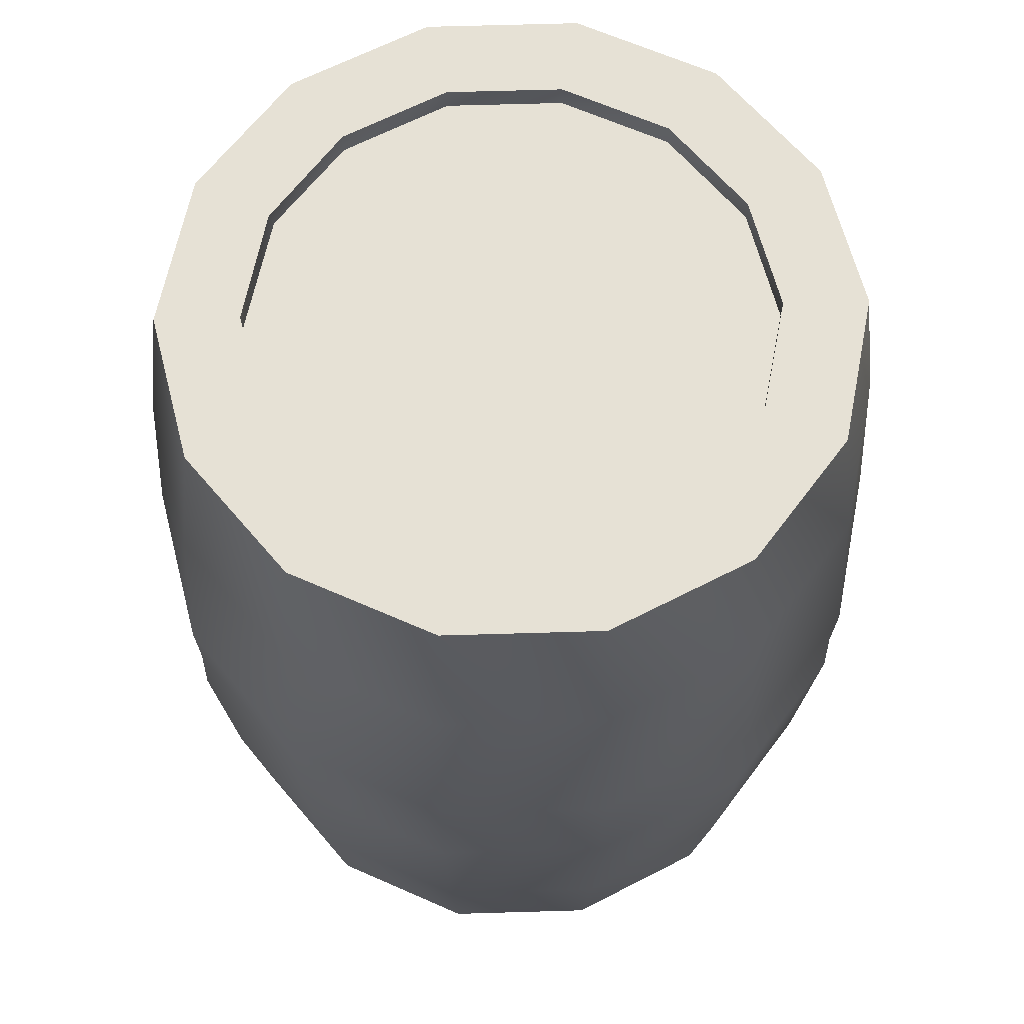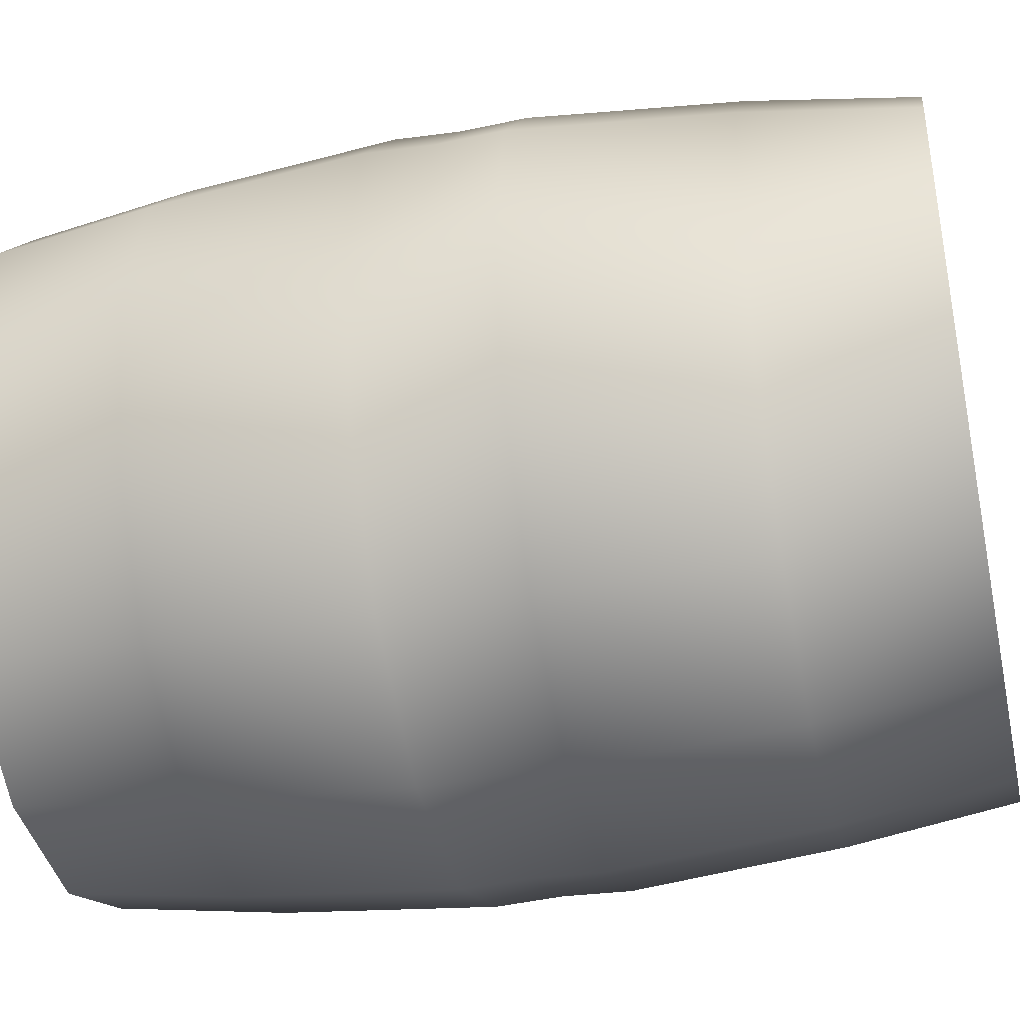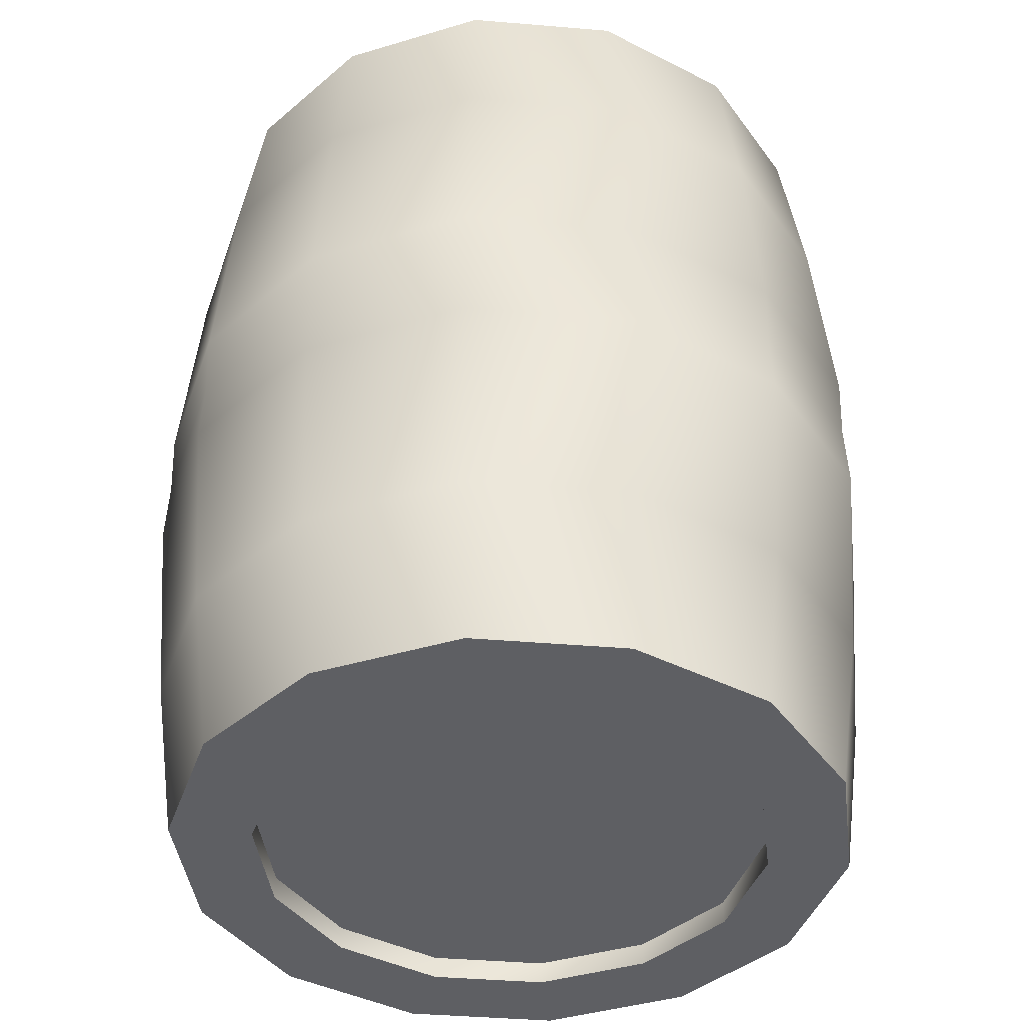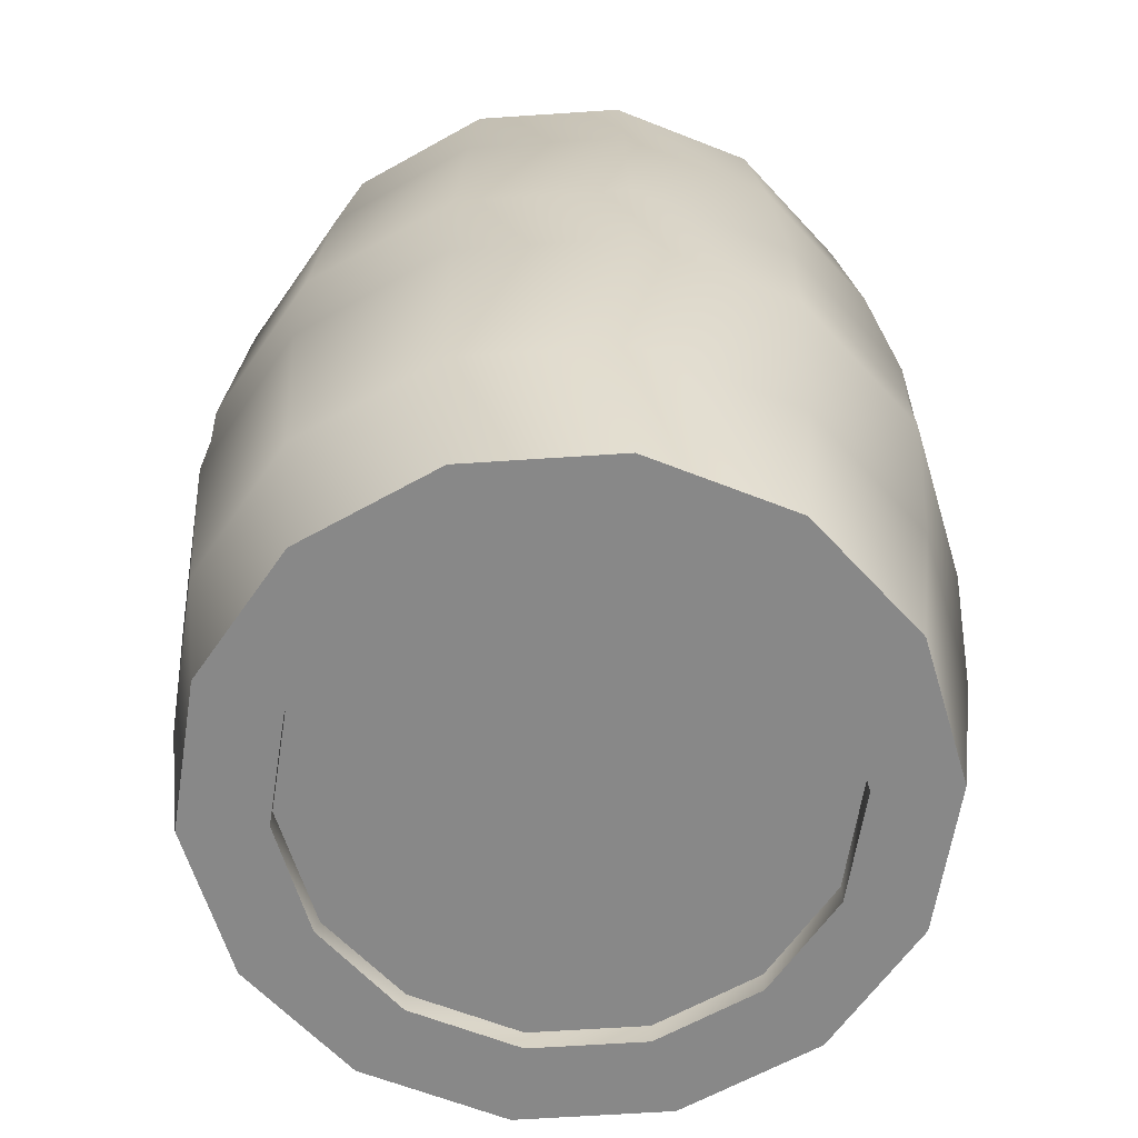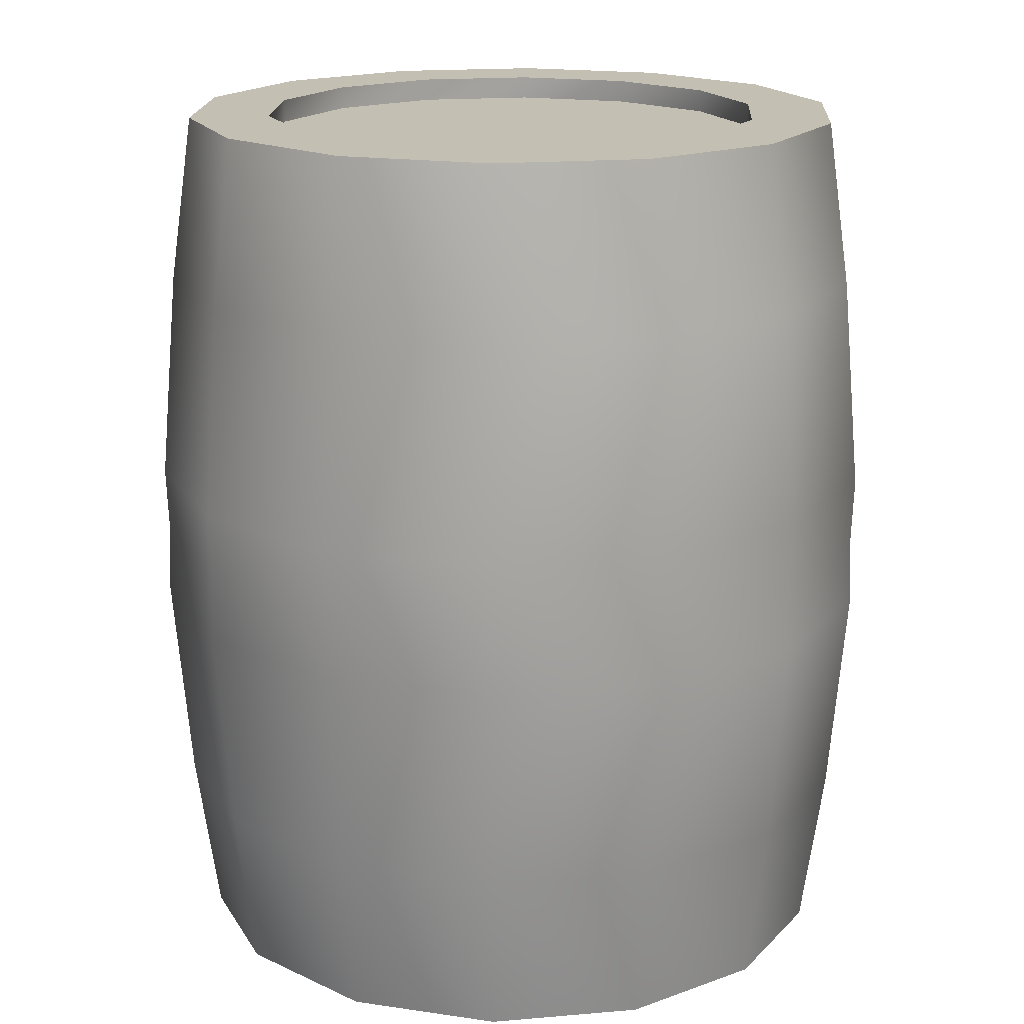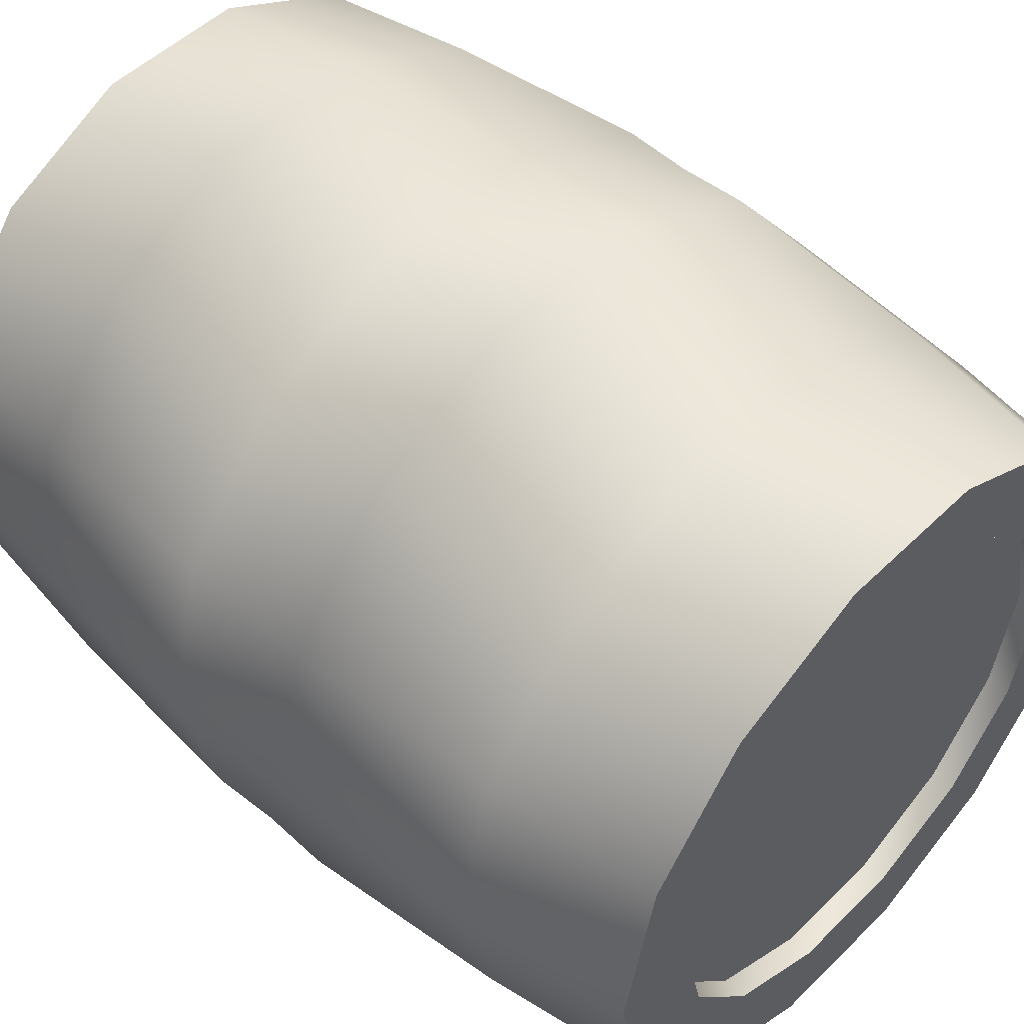
<metadata>
{"format":"obj","ext":"obj","renderer":"f3d","projection":"perspective","resolution":1024,"background":"white","views":[{"elev":64.7,"azim":24.0,"up":"+Y"},{"elev":-39.9,"azim":-77.7,"up":"+Z"},{"elev":-41.5,"azim":174.2,"up":"+Y"},{"elev":-62.7,"azim":29.6,"up":"+Y"},{"elev":17.8,"azim":-35.3,"up":"+Y"},{"elev":50.3,"azim":-46.9,"up":"+Z"}]}
</metadata>
<code>
v 9.41 17.86 11.8
v 13.6 17.86 6.548
v 9.476 20.53 11.88
v 13.69 20.53 6.594
v 3.358 17.86 14.71
v 3.382 20.53 14.82
v -3.358 17.86 14.71
v -3.382 20.53 14.82
v -9.41 17.86 11.8
v -9.476 20.53 11.88
v -13.6 17.86 6.548
v -13.69 20.53 6.594
v -15.09 17.86 -5e-06
v -15.2 20.53 -5e-06
v 15.09 17.86 1.5e-05
v 15.2 20.53 1.5e-05
v 9.027 29.01 11.32
v 13.04 29.01 6.282
v 8.444 35.71 10.59
v 12.2 35.71 5.877
v 14.48 29.01 5e-06
v 13.54 35.71 5e-06
v 3.222 29.01 14.11
v 3.014 35.71 13.2
v -3.222 29.01 14.11
v -3.014 35.71 13.2
v -9.027 29.01 11.32
v -8.444 35.71 10.59
v -13.04 29.01 6.282
v -12.2 35.71 5.877
v -14.48 29.01 -5e-06
v -13.54 35.71 -0.1709
v 10.27 35.71 5e-06
v 9.256 35.71 4.457
v 13.54 35.71 5e-06
v 12.2 35.71 5.877
v -9.256 35.71 4.457
v -10.27 35.71 1.5e-05
v -12.2 35.71 5.877
v -13.54 35.71 -0.1709
v -6.405 35.71 8.032
v -8.444 35.71 10.59
v -2.286 35.71 10.02
v -3.014 35.71 13.2
v 2.286 35.71 10.02
v 3.014 35.71 13.2
v 6.405 35.71 8.032
v 8.444 35.71 10.59
v 6.405 34.78 8.032
v 9.256 34.78 4.457
v 2.286 34.78 10.02
v 10.27 34.78 -5e-06
v -2.286 34.78 10.02
v -10.27 34.78 -0.2712
v -6.405 34.78 8.032
v -9.256 34.78 4.457
v 9.256 34.78 4.457
v 9.256 35.71 4.457
v 10.27 34.78 -5e-06
v 10.27 35.71 5e-06
v 6.405 34.78 8.032
v 6.405 35.71 8.032
v -10.27 34.78 -0.2712
v -10.27 35.71 1.5e-05
v -9.256 34.78 4.457
v -9.256 35.71 4.457
v -6.405 34.78 8.032
v -6.405 35.71 8.032
v -2.286 34.78 10.02
v -2.286 35.71 10.02
v 2.286 34.78 10.02
v 2.286 35.71 10.02
v 13.6 17.86 -6.548
v 9.41 17.86 -11.8
v 13.69 20.53 -6.594
v 9.476 20.53 -11.88
v 3.358 17.86 -14.71
v 3.382 20.53 -14.82
v -3.358 17.86 -14.71
v -3.382 20.53 -14.82
v -9.41 17.86 -11.8
v -9.476 20.53 -11.88
v -13.6 17.86 -6.548
v -13.69 20.53 -6.594
v 9.027 29.01 -11.32
v 13.04 29.01 -6.282
v 12.2 35.71 -5.876
v 8.444 35.71 -10.59
v 3.222 29.01 -14.11
v 3.014 35.71 -13.2
v -3.222 29.01 -14.11
v -3.014 35.71 -13.2
v -9.027 29.01 -11.32
v -8.444 35.71 -10.59
v -13.04 29.01 -6.282
v -12.2 35.71 -5.876
v 9.256 35.71 -4.457
v 12.2 35.71 -5.876
v -9.256 35.71 -4.457
v -12.2 35.71 -5.876
v -6.405 35.71 -8.032
v -8.444 35.71 -10.59
v -2.286 35.71 -10.02
v -3.014 35.71 -13.2
v 2.286 35.71 -10.02
v 3.014 35.71 -13.2
v 6.405 35.71 -8.032
v 8.444 35.71 -10.59
v 9.256 34.78 -4.457
v 6.405 34.78 -8.032
v 2.286 34.78 -10.02
v -2.286 34.78 -10.02
v -9.256 34.78 -4.457
v -6.405 34.78 -8.032
v 9.256 35.71 -4.457
v 9.256 34.78 -4.457
v 6.405 35.71 -8.032
v 6.405 34.78 -8.032
v -9.256 35.71 -4.457
v -9.256 34.78 -4.457
v -6.405 35.71 -8.032
v -6.405 34.78 -8.032
v -2.286 35.71 -10.02
v -2.286 34.78 -10.02
v 2.286 35.71 -10.02
v 2.286 34.78 -10.02
v 13.69 15.18 6.594
v 9.476 15.18 11.88
v 3.382 15.18 14.82
v -3.382 15.18 14.82
v -9.476 15.18 11.88
v -13.69 15.18 6.594
v -15.2 15.18 -5e-06
v 15.2 15.18 1.5e-05
v 9.027 6.699 11.32
v 13.04 6.699 6.282
v 12.2 0 5.877
v 8.444 0 10.59
v 14.48 6.699 5e-06
v 13.54 0 5e-06
v 3.222 6.699 14.11
v 3.014 0 13.2
v -3.222 6.699 14.11
v -3.014 0 13.2
v -9.027 6.699 11.32
v -8.444 0 10.59
v -13.04 6.699 6.282
v -12.2 0 5.877
v -14.48 6.699 -5e-06
v -13.54 0 -0.1709
v 9.256 0 4.457
v 10.27 0 5e-06
v 12.2 0 5.877
v 13.54 0 5e-06
v -10.27 0 1.5e-05
v -9.256 0 4.457
v -13.54 0 -0.1709
v -12.2 0 5.877
v -6.405 0 8.032
v -8.444 0 10.59
v -2.286 0 10.02
v -3.014 0 13.2
v 2.286 0 10.02
v 3.014 0 13.2
v 6.405 0 8.032
v 8.444 0 10.59
v 9.256 0.928 4.457
v 6.405 0.928 8.032
v 10.27 0.928 -5e-06
v 2.286 0.928 10.02
v -10.27 0.928 -0.2712
v -2.286 0.928 10.02
v -9.256 0.928 4.457
v -6.405 0.928 8.032
v 9.256 0 4.457
v 9.256 0.928 4.457
v 10.27 0 5e-06
v 10.27 0.928 -5e-06
v 6.405 0 8.032
v 6.405 0.928 8.032
v -10.27 0 1.5e-05
v -10.27 0.928 -0.2712
v -9.256 0 4.457
v -9.256 0.928 4.457
v -6.405 0 8.032
v -6.405 0.928 8.032
v -2.286 0 10.02
v -2.286 0.928 10.02
v 2.286 0 10.02
v 2.286 0.928 10.02
v 9.476 15.18 -11.88
v 13.69 15.18 -6.594
v 3.382 15.18 -14.82
v -3.382 15.18 -14.82
v -9.476 15.18 -11.88
v -13.69 15.18 -6.594
v 9.027 6.699 -11.32
v 13.04 6.699 -6.282
v 8.444 0 -10.59
v 12.2 0 -5.876
v 3.222 6.699 -14.11
v 3.014 0 -13.2
v -3.222 6.699 -14.11
v -3.014 0 -13.2
v -9.027 6.699 -11.32
v -8.444 0 -10.59
v -13.04 6.699 -6.282
v -12.2 0 -5.876
v 9.256 0 -4.457
v 12.2 0 -5.876
v -9.256 0 -4.457
v -12.2 0 -5.876
v -6.405 0 -8.032
v -8.444 0 -10.59
v -2.286 0 -10.02
v -3.014 0 -13.2
v 2.286 0 -10.02
v 3.014 0 -13.2
v 6.405 0 -8.032
v 8.444 0 -10.59
v 6.405 0.928 -8.032
v 9.256 0.928 -4.457
v 2.286 0.928 -10.02
v -2.286 0.928 -10.02
v -6.405 0.928 -8.032
v -9.256 0.928 -4.457
v 9.256 0.928 -4.457
v 9.256 0 -4.457
v 6.405 0.928 -8.032
v 6.405 0 -8.032
v -9.256 0.928 -4.457
v -9.256 0 -4.457
v -6.405 0.928 -8.032
v -6.405 0 -8.032
v -2.286 0.928 -10.02
v -2.286 0 -10.02
v 2.286 0.928 -10.02
v 2.286 0 -10.02
g half_barrell
f 1 2 3
f 2 4 3
f 5 1 6
f 1 3 6
f 7 5 8
f 5 6 8
f 9 7 10
f 7 8 10
f 11 9 12
f 9 10 12
f 13 11 14
f 11 12 14
f 2 15 4
f 15 16 4
f 17 3 18
f 3 4 18
f 17 18 19
f 18 20 19
f 18 4 21
f 4 16 21
f 18 21 20
f 21 22 20
f 23 6 17
f 6 3 17
f 23 17 24
f 17 19 24
f 25 8 23
f 8 6 23
f 25 23 26
f 23 24 26
f 27 10 25
f 10 8 25
f 27 25 28
f 25 26 28
f 29 12 27
f 12 10 27
f 29 27 30
f 27 28 30
f 31 14 29
f 14 12 29
f 31 29 32
f 29 30 32
f 33 34 35
f 34 36 35
f 37 38 39
f 38 40 39
f 41 37 42
f 37 39 42
f 43 41 44
f 41 42 44
f 45 43 46
f 43 44 46
f 47 45 48
f 45 46 48
f 34 47 36
f 47 48 36
f 49 50 51
f 50 52 51
f 51 52 53
f 52 54 53
f 53 54 55
f 54 56 55
f 57 58 59
f 58 60 59
f 61 62 57
f 62 58 57
f 63 64 65
f 64 66 65
f 65 66 67
f 66 68 67
f 67 68 69
f 68 70 69
f 69 70 71
f 70 72 71
f 71 72 61
f 72 62 61
f 73 74 75
f 74 76 75
f 74 77 76
f 77 78 76
f 77 79 78
f 79 80 78
f 79 81 80
f 81 82 80
f 81 83 82
f 83 84 82
f 83 13 84
f 13 14 84
f 15 73 16
f 73 75 16
f 76 85 75
f 85 86 75
f 86 85 87
f 85 88 87
f 75 86 16
f 86 21 16
f 21 86 22
f 86 87 22
f 78 89 76
f 89 85 76
f 85 89 88
f 89 90 88
f 80 91 78
f 91 89 78
f 89 91 90
f 91 92 90
f 82 93 80
f 93 91 80
f 91 93 92
f 93 94 92
f 84 95 82
f 95 93 82
f 93 95 94
f 95 96 94
f 14 31 84
f 31 95 84
f 95 31 96
f 31 32 96
f 97 33 98
f 33 35 98
f 38 99 40
f 99 100 40
f 99 101 100
f 101 102 100
f 101 103 102
f 103 104 102
f 103 105 104
f 105 106 104
f 105 107 106
f 107 108 106
f 107 97 108
f 97 98 108
f 109 110 52
f 110 111 52
f 52 111 54
f 111 112 54
f 54 112 113
f 112 114 113
f 115 116 60
f 116 59 60
f 117 118 115
f 118 116 115
f 64 63 119
f 63 120 119
f 119 120 121
f 120 122 121
f 121 122 123
f 122 124 123
f 123 124 125
f 124 126 125
f 125 126 117
f 126 118 117
f 2 1 127
f 1 128 127
f 1 5 128
f 5 129 128
f 5 7 129
f 7 130 129
f 7 9 130
f 9 131 130
f 9 11 131
f 11 132 131
f 11 13 132
f 13 133 132
f 15 2 134
f 2 127 134
f 128 135 127
f 135 136 127
f 136 135 137
f 135 138 137
f 127 136 134
f 136 139 134
f 139 136 140
f 136 137 140
f 129 141 128
f 141 135 128
f 135 141 138
f 141 142 138
f 130 143 129
f 143 141 129
f 141 143 142
f 143 144 142
f 131 145 130
f 145 143 130
f 143 145 144
f 145 146 144
f 132 147 131
f 147 145 131
f 145 147 146
f 147 148 146
f 133 149 132
f 149 147 132
f 147 149 148
f 149 150 148
f 151 152 153
f 152 154 153
f 155 156 157
f 156 158 157
f 156 159 158
f 159 160 158
f 159 161 160
f 161 162 160
f 161 163 162
f 163 164 162
f 163 165 164
f 165 166 164
f 165 151 166
f 151 153 166
f 167 168 169
f 168 170 169
f 169 170 171
f 170 172 171
f 171 172 173
f 172 174 173
f 175 176 177
f 176 178 177
f 179 180 175
f 180 176 175
f 181 182 183
f 182 184 183
f 183 184 185
f 184 186 185
f 185 186 187
f 186 188 187
f 187 188 189
f 188 190 189
f 189 190 179
f 190 180 179
f 74 73 191
f 73 192 191
f 77 74 193
f 74 191 193
f 79 77 194
f 77 193 194
f 81 79 195
f 79 194 195
f 83 81 196
f 81 195 196
f 13 83 133
f 83 196 133
f 73 15 192
f 15 134 192
f 197 191 198
f 191 192 198
f 197 198 199
f 198 200 199
f 198 192 139
f 192 134 139
f 198 139 200
f 139 140 200
f 201 193 197
f 193 191 197
f 201 197 202
f 197 199 202
f 203 194 201
f 194 193 201
f 203 201 204
f 201 202 204
f 205 195 203
f 195 194 203
f 205 203 206
f 203 204 206
f 207 196 205
f 196 195 205
f 207 205 208
f 205 206 208
f 149 133 207
f 133 196 207
f 149 207 150
f 207 208 150
f 152 209 154
f 209 210 154
f 211 155 212
f 155 157 212
f 213 211 214
f 211 212 214
f 215 213 216
f 213 214 216
f 217 215 218
f 215 216 218
f 219 217 220
f 217 218 220
f 209 219 210
f 219 220 210
f 221 222 223
f 222 169 223
f 223 169 224
f 169 171 224
f 224 171 225
f 171 226 225
f 227 228 178
f 228 177 178
f 229 230 227
f 230 228 227
f 182 181 231
f 181 232 231
f 231 232 233
f 232 234 233
f 233 234 235
f 234 236 235
f 235 236 237
f 236 238 237
f 237 238 229
f 238 230 229

</code>
